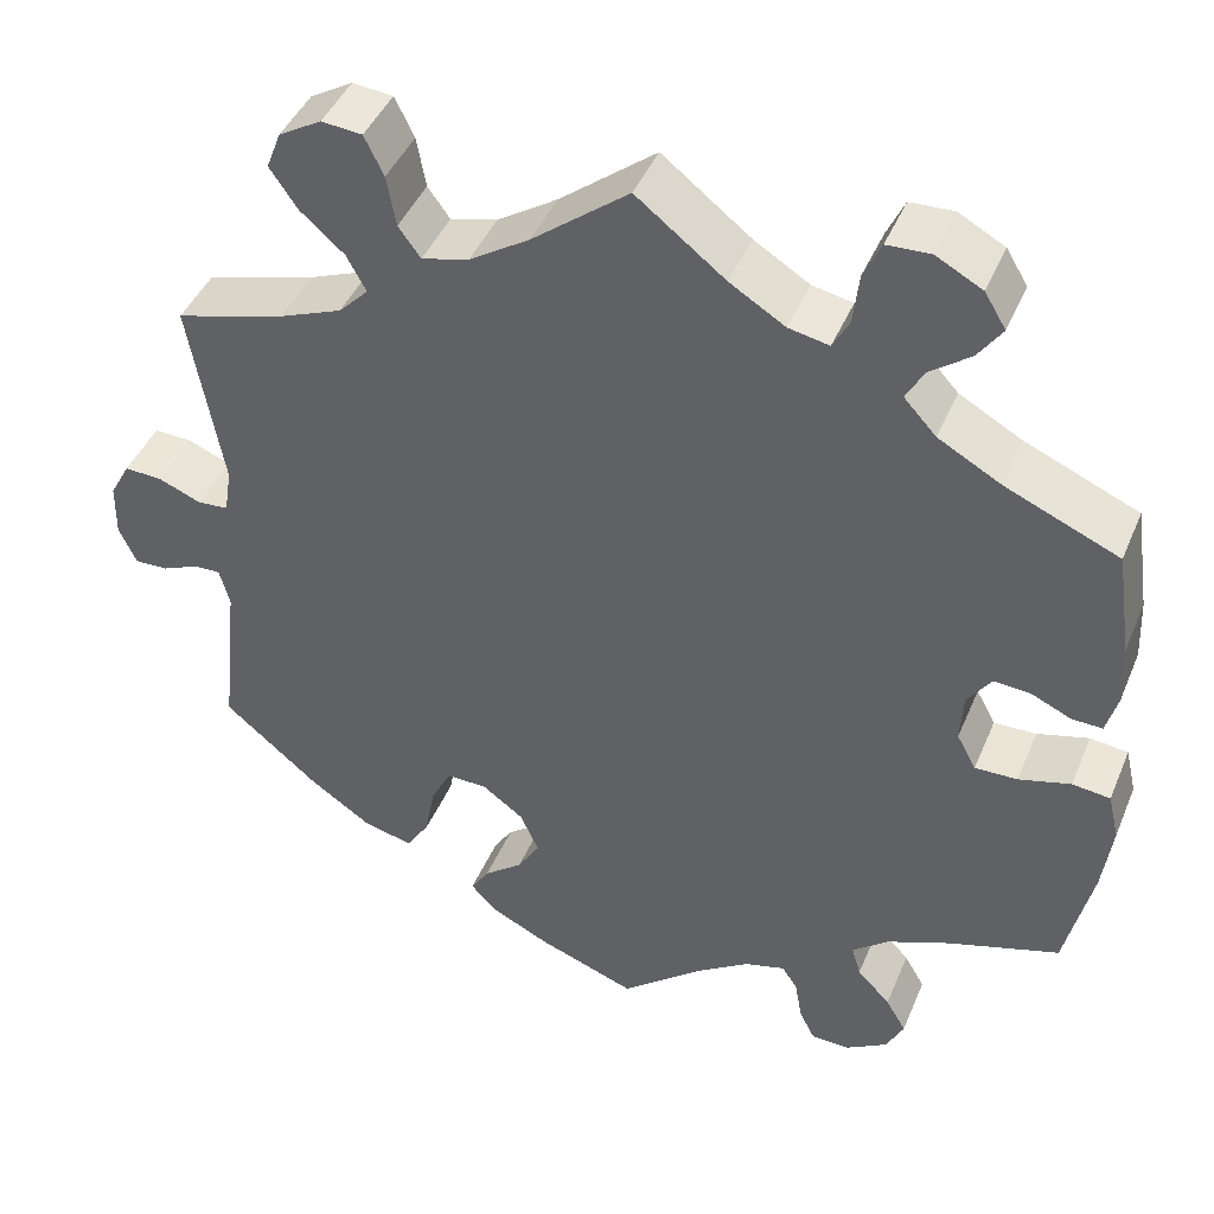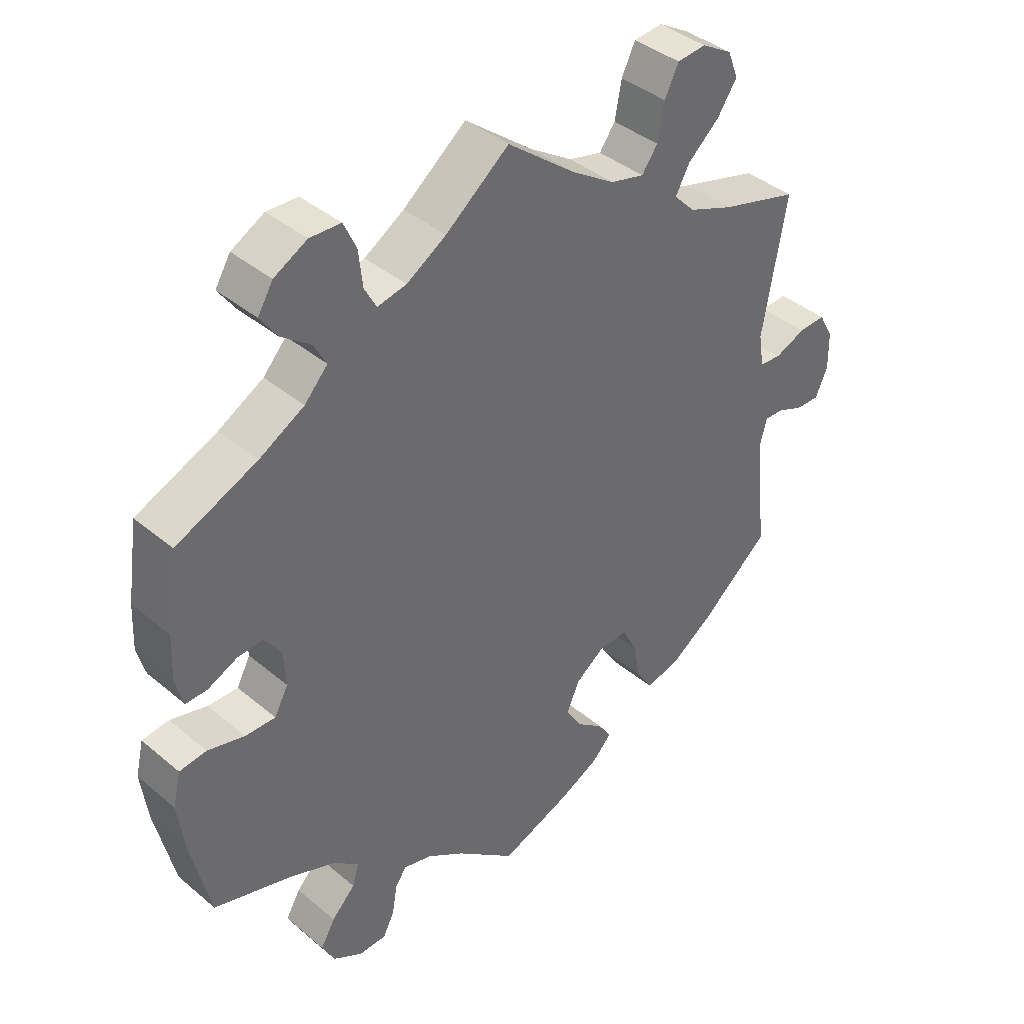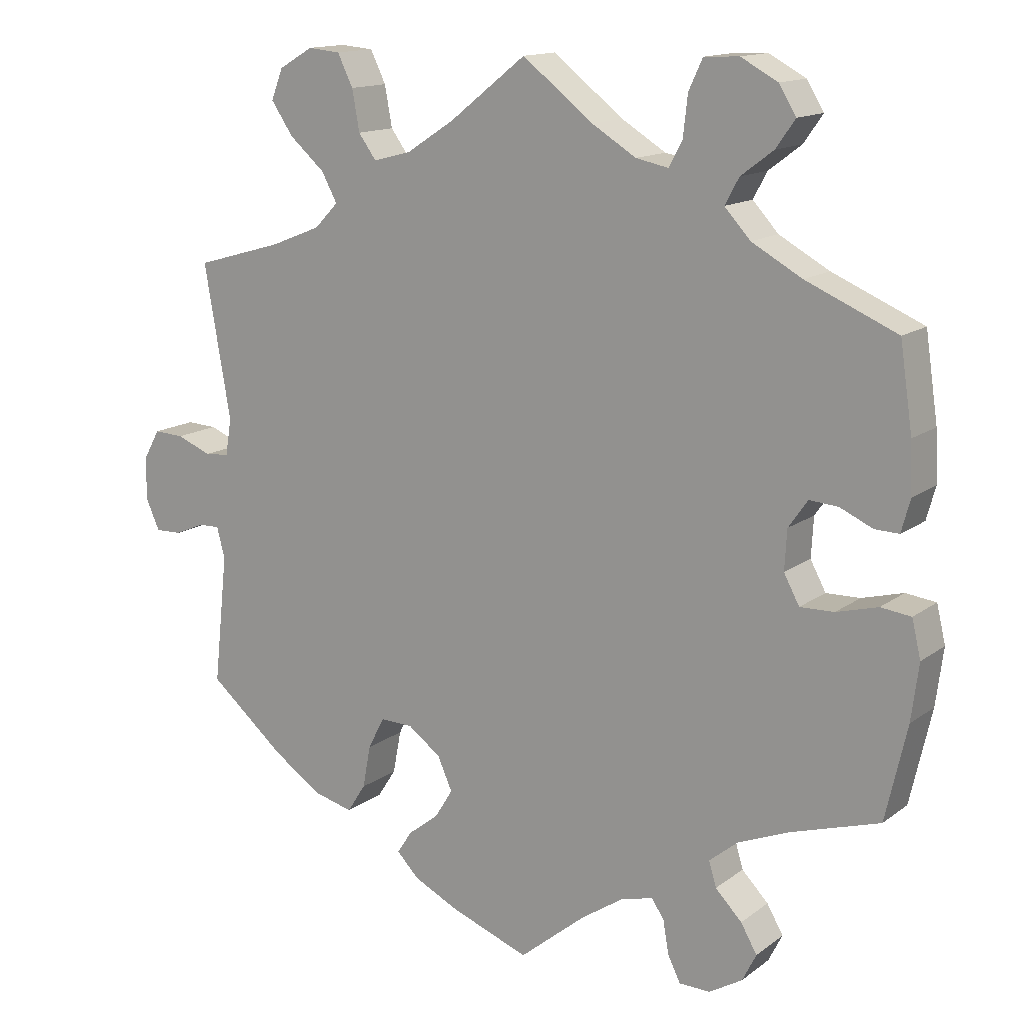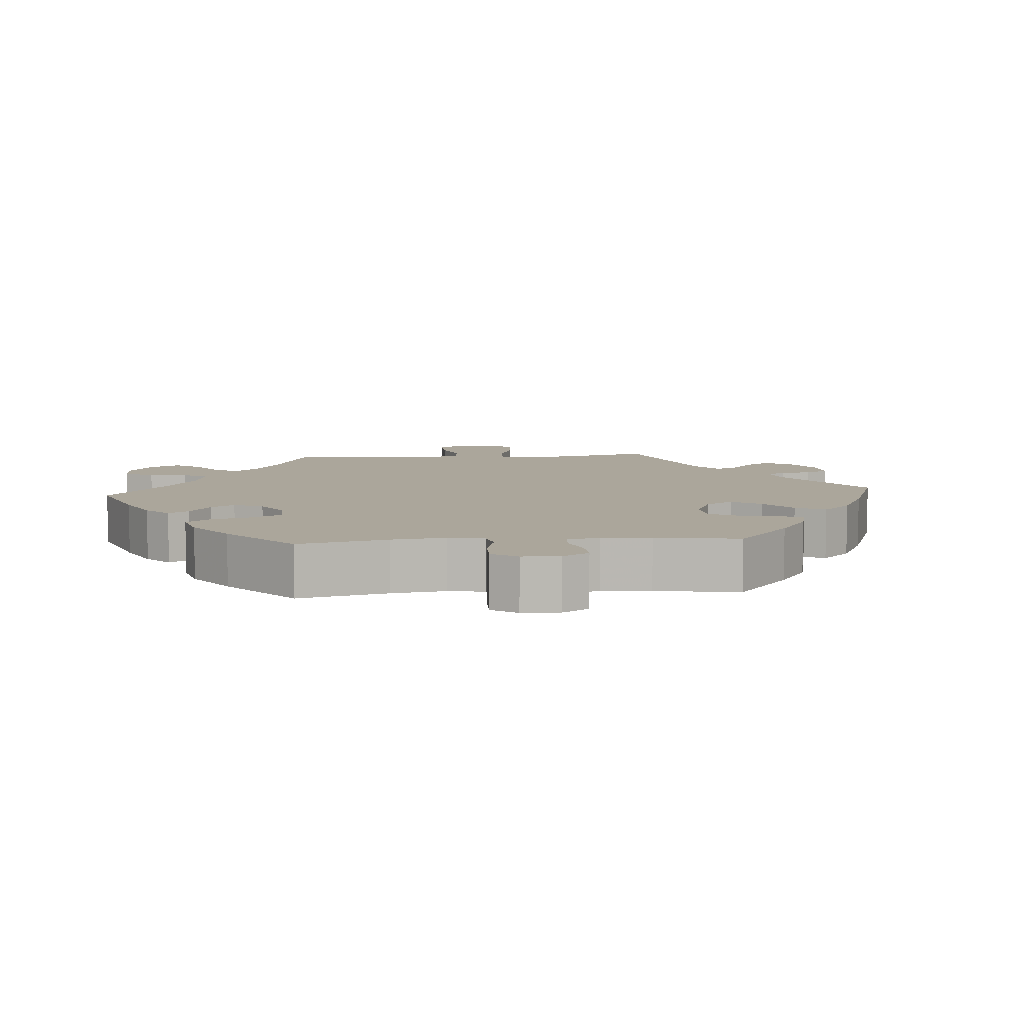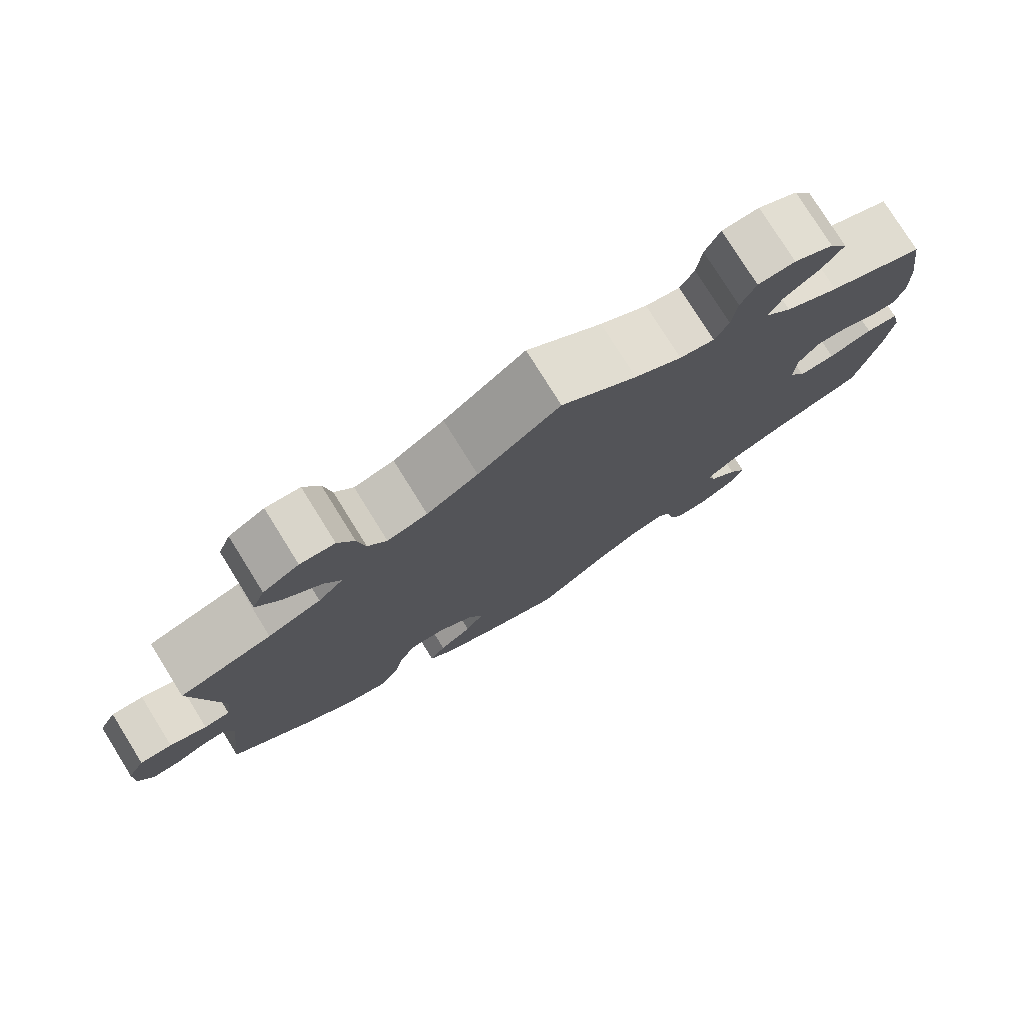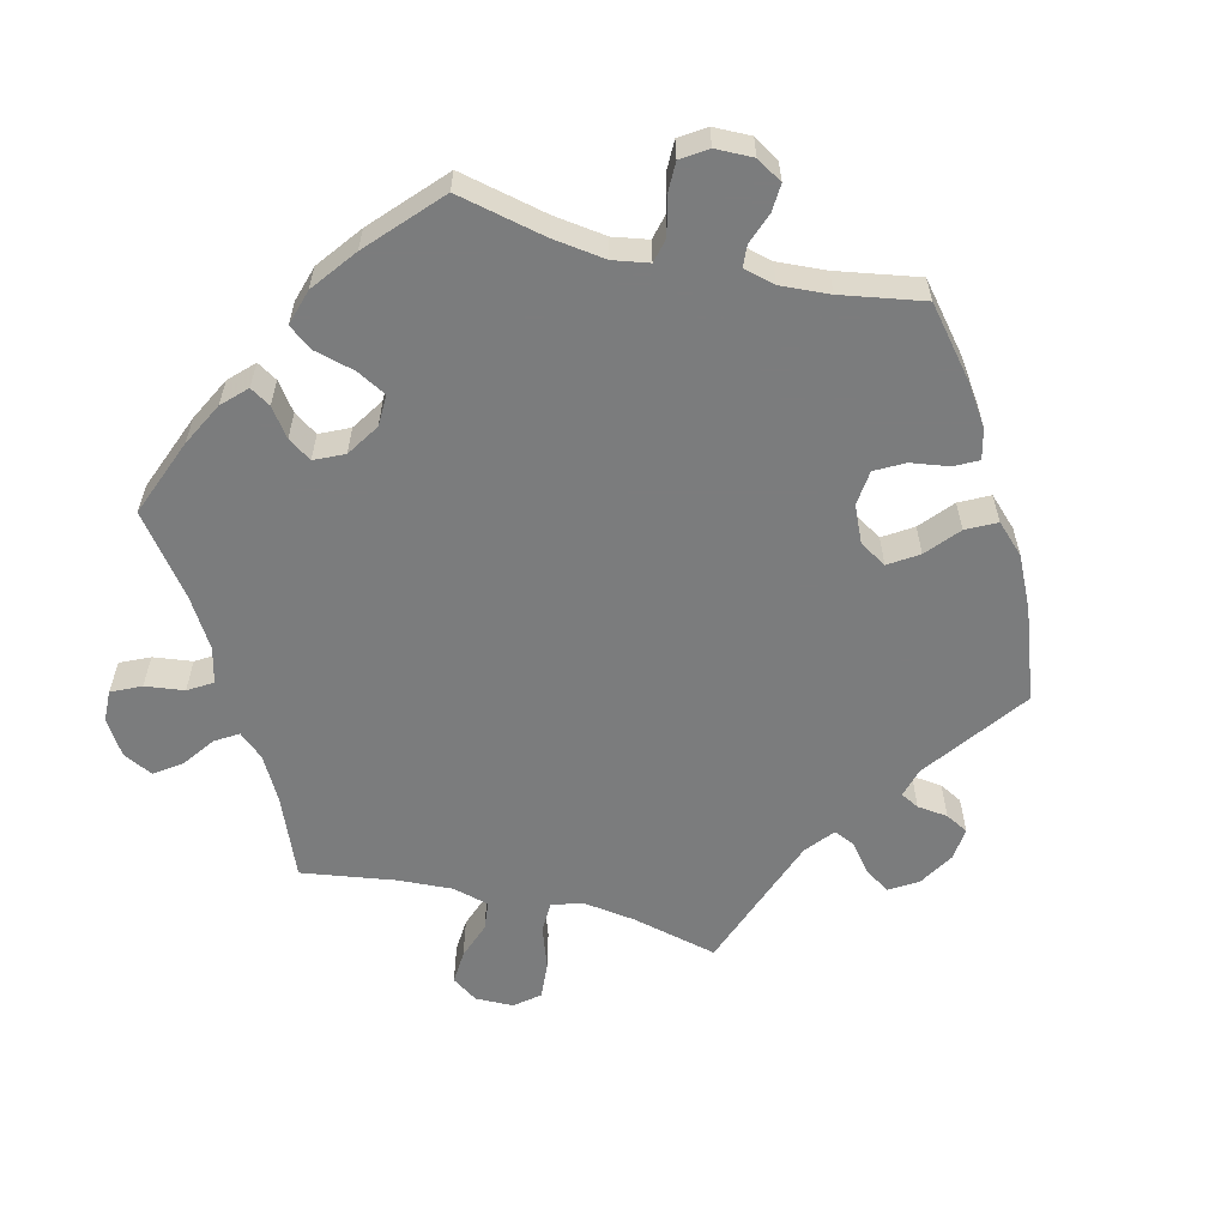
<metadata>
{"format":"obj","ext":"obj","renderer":"f3d","projection":"perspective","resolution":1024,"background":"white","views":[{"elev":43.6,"azim":21.8,"up":"+Z"},{"elev":39.9,"azim":135.9,"up":"+Z"},{"elev":14.2,"azim":32.9,"up":"+Z"},{"elev":7.9,"azim":145.4,"up":"+Y"},{"elev":77.9,"azim":-31.9,"up":"+Z"},{"elev":-58.7,"azim":136.3,"up":"+Y"}]}
</metadata>
<code>
v 0.096 0.07 0.503
v 0.156 0.07 0.466
v 0.2 0.07 0.457
v 0.218 0.07 0.49
v 0.224 0.07 0.545
v 0.243 0.07 0.586
v 0.29 0.07 0.588
v 0.34 0.07 0.561
v 0.363 0.07 0.523
v 0.337 0.07 0.486
v 0.293 0.07 0.453
v 0.274 0.07 0.418
v 0.309 0.07 0.38
v 0.377 0.07 0.342
v 0.5 0.07 0.289
v 0.517 0.07 0.174
v 0.52 0.07 0.106
v 0.508 0.07 0.062
v 0.475 0.07 0.063
v 0.431 0.07 0.083
v 0.392 0.07 0.086
v 0.366 0.07 0.049
v 0.363 0.07 -0.005
v 0.384 0.07 -0.044
v 0.43 0.07 -0.043
v 0.486 0.07 -0.028
v 0.527 0.07 -0.033
v 0.539 0.07 -0.084
v 0.529 0.07 -0.161
v 0.5 0.07 -0.289
v 0.38 0.07 -0.326
v 0.311 0.07 -0.354
v 0.272 0.07 -0.386
v 0.282 0.07 -0.42
v 0.318 0.07 -0.457
v 0.34 0.07 -0.495
v 0.321 0.07 -0.533
v 0.276 0.07 -0.56
v 0.234 0.07 -0.559
v 0.217 0.07 -0.525
v 0.209 0.07 -0.479
v 0.192 0.07 -0.454
v 0.148 0.07 -0.466
v 0.091 0.07 -0.504
v 0.001 0.07 -0.578
v -0.106 0.07 -0.538
v -0.167 0.07 -0.508
v -0.197 0.07 -0.477
v -0.177 0.07 -0.446
v -0.135 0.07 -0.413
v -0.111 0.07 -0.374
v -0.131 0.07 -0.329
v -0.176 0.07 -0.296
v -0.22 0.07 -0.295
v -0.242 0.07 -0.338
v -0.253 0.07 -0.396
v -0.278 0.07 -0.435
v -0.332 0.07 -0.421
v -0.398 0.07 -0.376
v -0.501 0.07 -0.289
v -0.482 0.07 -0.113
v -0.493 0.07 -0.071
v -0.522 0.07 -0.072
v -0.562 0.07 -0.089
v -0.598 0.07 -0.09
v -0.617 0.07 -0.048
v -0.616 0.07 0.01
v -0.594 0.07 0.05
v -0.553 0.07 0.048
v -0.506 0.07 0.029
v -0.473 0.07 0.032
v -0.465 0.07 0.082
v -0.501 0.07 0.289
v -0.382 0.07 0.323
v -0.314 0.07 0.35
v -0.282 0.07 0.383
v -0.303 0.07 0.422
v -0.351 0.07 0.464
v -0.381 0.07 0.508
v -0.365 0.07 0.549
v -0.319 0.07 0.576
v -0.275 0.07 0.572
v -0.254 0.07 0.529
v -0.244 0.07 0.474
v -0.22 0.07 0.441
v -0.169 0.07 0.454
v -0.104 0.07 0.496
v 0 0.07 0.578
v 0.096 0 0.503
v 0.156 0 0.466
v 0.2 0 0.457
v 0.218 0 0.49
v 0.224 0 0.545
v 0.243 0 0.586
v 0.29 0 0.588
v 0.34 0 0.561
v 0.363 0 0.523
v 0.337 0 0.486
v 0.293 0 0.453
v 0.274 0 0.418
v 0.309 0 0.38
v 0.377 0 0.342
v 0.5 0 0.289
v 0.517 0 0.174
v 0.52 0 0.106
v 0.508 0 0.062
v 0.475 0 0.063
v 0.431 0 0.083
v 0.392 0 0.086
v 0.366 0 0.049
v 0.363 0 -0.005
v 0.384 0 -0.044
v 0.43 0 -0.043
v 0.486 0 -0.028
v 0.527 0 -0.033
v 0.539 0 -0.084
v 0.529 0 -0.161
v 0.5 0 -0.289
v 0.38 0 -0.326
v 0.311 0 -0.354
v 0.272 0 -0.386
v 0.282 0 -0.42
v 0.318 0 -0.457
v 0.34 0 -0.495
v 0.321 0 -0.533
v 0.276 0 -0.56
v 0.234 0 -0.559
v 0.217 0 -0.525
v 0.209 0 -0.479
v 0.192 0 -0.454
v 0.148 0 -0.466
v 0.091 0 -0.504
v 0.001 0 -0.578
v -0.106 0 -0.538
v -0.167 0 -0.508
v -0.197 0 -0.477
v -0.177 0 -0.446
v -0.135 0 -0.413
v -0.111 0 -0.374
v -0.131 0 -0.329
v -0.176 0 -0.296
v -0.22 0 -0.295
v -0.242 0 -0.338
v -0.253 0 -0.396
v -0.278 0 -0.435
v -0.332 0 -0.421
v -0.398 0 -0.376
v -0.501 0 -0.289
v -0.482 0 -0.113
v -0.493 0 -0.071
v -0.522 0 -0.072
v -0.562 0 -0.089
v -0.598 0 -0.09
v -0.617 0 -0.048
v -0.616 0 0.01
v -0.594 0 0.05
v -0.553 0 0.048
v -0.506 0 0.029
v -0.473 0 0.032
v -0.465 0 0.082
v -0.501 0 0.289
v -0.382 0 0.323
v -0.314 0 0.35
v -0.282 0 0.383
v -0.303 0 0.422
v -0.351 0 0.464
v -0.381 0 0.508
v -0.365 0 0.549
v -0.319 0 0.576
v -0.275 0 0.572
v -0.254 0 0.529
v -0.244 0 0.474
v -0.22 0 0.441
v -0.169 0 0.454
v -0.104 0 0.496
v 0 0 0.578
f 87 88 1
f 86 87 1 2
f 85 86 2 3
f 81 82 83 84
f 81 84 85
f 80 81 85
f 77 78 79 80
f 76 77 80 85
f 75 76 85 3
f 72 73 74
f 71 72 74 75
f 67 68 69 70
f 67 70 71
f 66 67 71
f 63 64 65 66
f 62 63 66 71
f 61 62 71 75
f 55 56 57 58
f 54 55 58 59
f 47 48 49 50
f 47 50 51
f 44 45 46 47
f 43 44 47 51
f 42 43 51 52
f 38 39 40 41
f 38 41 42
f 37 38 42
f 34 35 36 37
f 34 37 42
f 33 34 42 52
f 28 29 30 31
f 28 31 32
f 25 26 27 28
f 24 25 28 32
f 23 24 32 33
f 17 18 19 20
f 17 20 21
f 14 15 16 17
f 13 14 17 21
f 12 13 21 22
f 8 9 10 11
f 8 11 12
f 7 8 12
f 4 5 6 7
f 3 4 7 12
f 54 59 60 61
f 53 54 61 75
f 33 52 53 75
f 22 23 33 75
f 3 12 22 75
f 89 176 175
f 90 89 175 174
f 91 90 174 173
f 172 171 170 169
f 173 172 169
f 173 169 168
f 168 167 166 165
f 173 168 165 164
f 91 173 164 163
f 162 161 160
f 163 162 160 159
f 158 157 156 155
f 159 158 155
f 159 155 154
f 154 153 152 151
f 159 154 151 150
f 163 159 150 149
f 146 145 144 143
f 147 146 143 142
f 138 137 136 135
f 139 138 135
f 135 134 133 132
f 139 135 132 131
f 140 139 131 130
f 129 128 127 126
f 130 129 126
f 130 126 125
f 125 124 123 122
f 130 125 122
f 140 130 122 121
f 119 118 117 116
f 120 119 116
f 116 115 114 113
f 120 116 113 112
f 121 120 112 111
f 108 107 106 105
f 109 108 105
f 105 104 103 102
f 109 105 102 101
f 110 109 101 100
f 99 98 97 96
f 100 99 96
f 100 96 95
f 95 94 93 92
f 100 95 92 91
f 149 148 147 142
f 163 149 142 141
f 163 141 140 121
f 163 121 111 110
f 163 110 100 91
f 1 89 90 2
f 2 90 91 3
f 3 91 92 4
f 4 92 93 5
f 5 93 94 6
f 6 94 95 7
f 7 95 96 8
f 8 96 97 9
f 9 97 98 10
f 10 98 99 11
f 11 99 100 12
f 12 100 101 13
f 13 101 102 14
f 14 102 103 15
f 15 103 104 16
f 16 104 105 17
f 17 105 106 18
f 18 106 107 19
f 19 107 108 20
f 20 108 109 21
f 21 109 110 22
f 22 110 111 23
f 23 111 112 24
f 24 112 113 25
f 25 113 114 26
f 26 114 115 27
f 27 115 116 28
f 28 116 117 29
f 29 117 118 30
f 30 118 119 31
f 31 119 120 32
f 32 120 121 33
f 33 121 122 34
f 34 122 123 35
f 35 123 124 36
f 36 124 125 37
f 37 125 126 38
f 38 126 127 39
f 39 127 128 40
f 40 128 129 41
f 41 129 130 42
f 42 130 131 43
f 43 131 132 44
f 44 132 133 45
f 45 133 134 46
f 46 134 135 47
f 47 135 136 48
f 48 136 137 49
f 49 137 138 50
f 50 138 139 51
f 51 139 140 52
f 52 140 141 53
f 53 141 142 54
f 54 142 143 55
f 55 143 144 56
f 56 144 145 57
f 57 145 146 58
f 58 146 147 59
f 59 147 148 60
f 60 148 149 61
f 61 149 150 62
f 62 150 151 63
f 63 151 152 64
f 64 152 153 65
f 65 153 154 66
f 66 154 155 67
f 67 155 156 68
f 68 156 157 69
f 69 157 158 70
f 70 158 159 71
f 71 159 160 72
f 72 160 161 73
f 73 161 162 74
f 74 162 163 75
f 75 163 164 76
f 76 164 165 77
f 77 165 166 78
f 78 166 167 79
f 79 167 168 80
f 80 168 169 81
f 81 169 170 82
f 82 170 171 83
f 83 171 172 84
f 84 172 173 85
f 85 173 174 86
f 86 174 175 87
f 87 175 176 88
f 88 176 89 1

</code>
